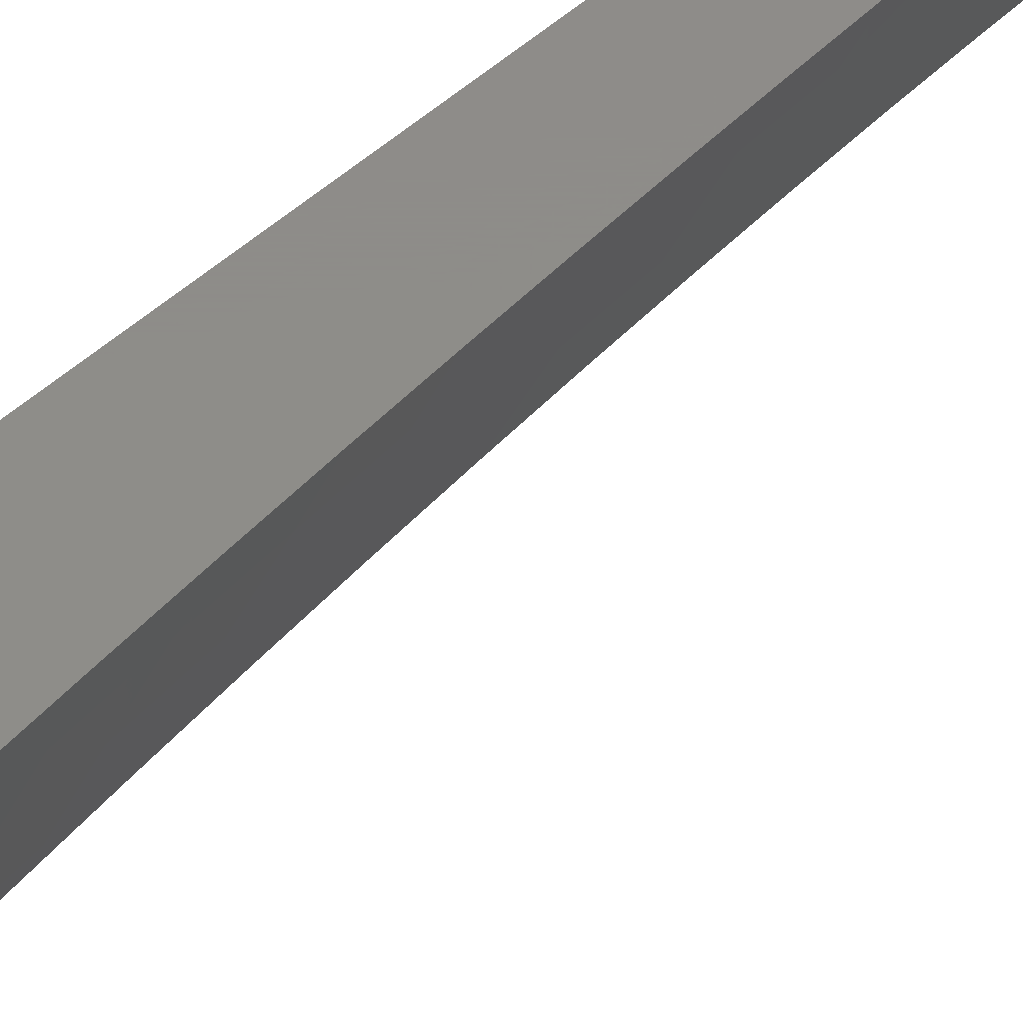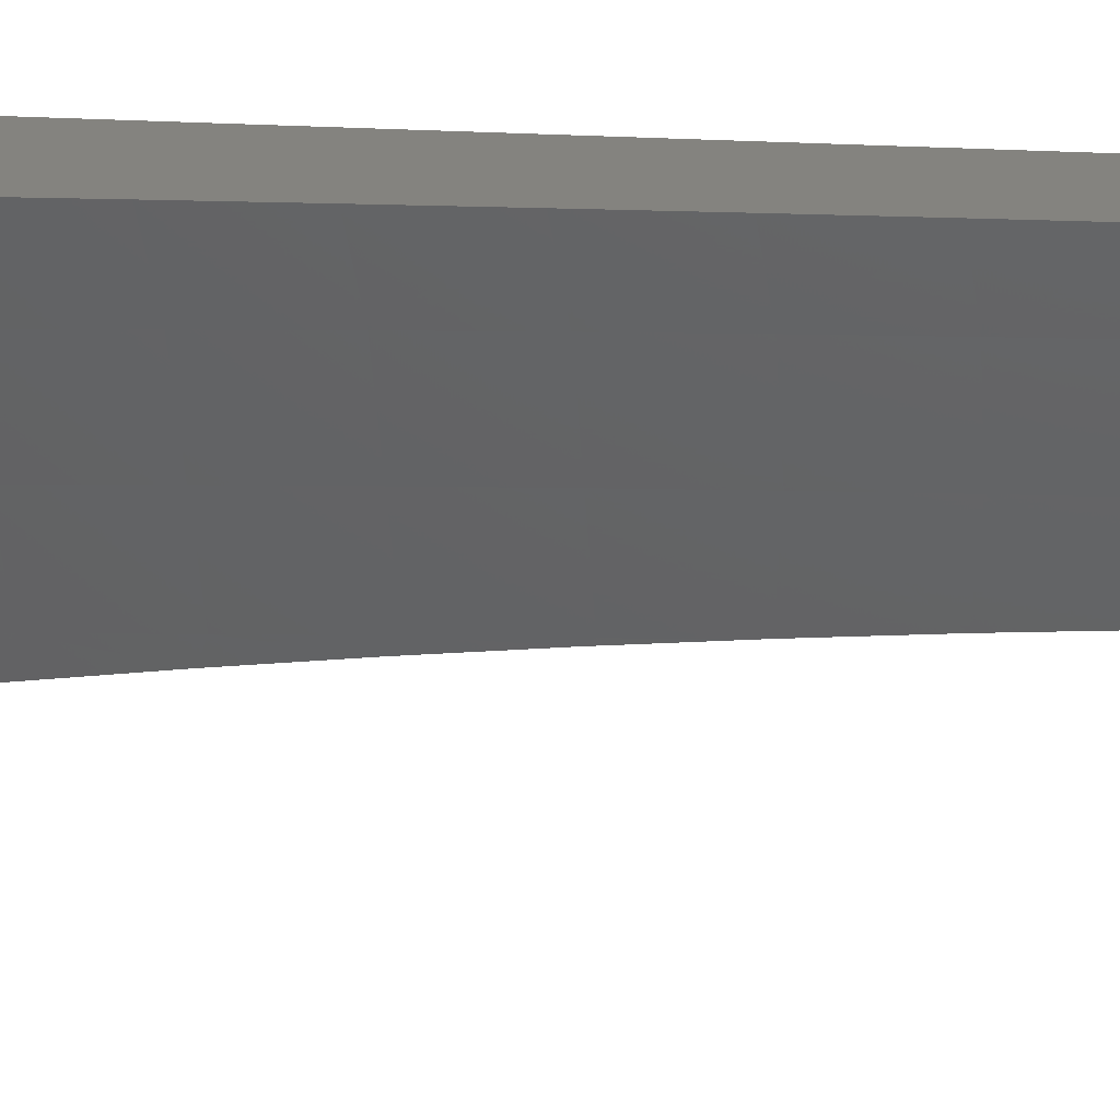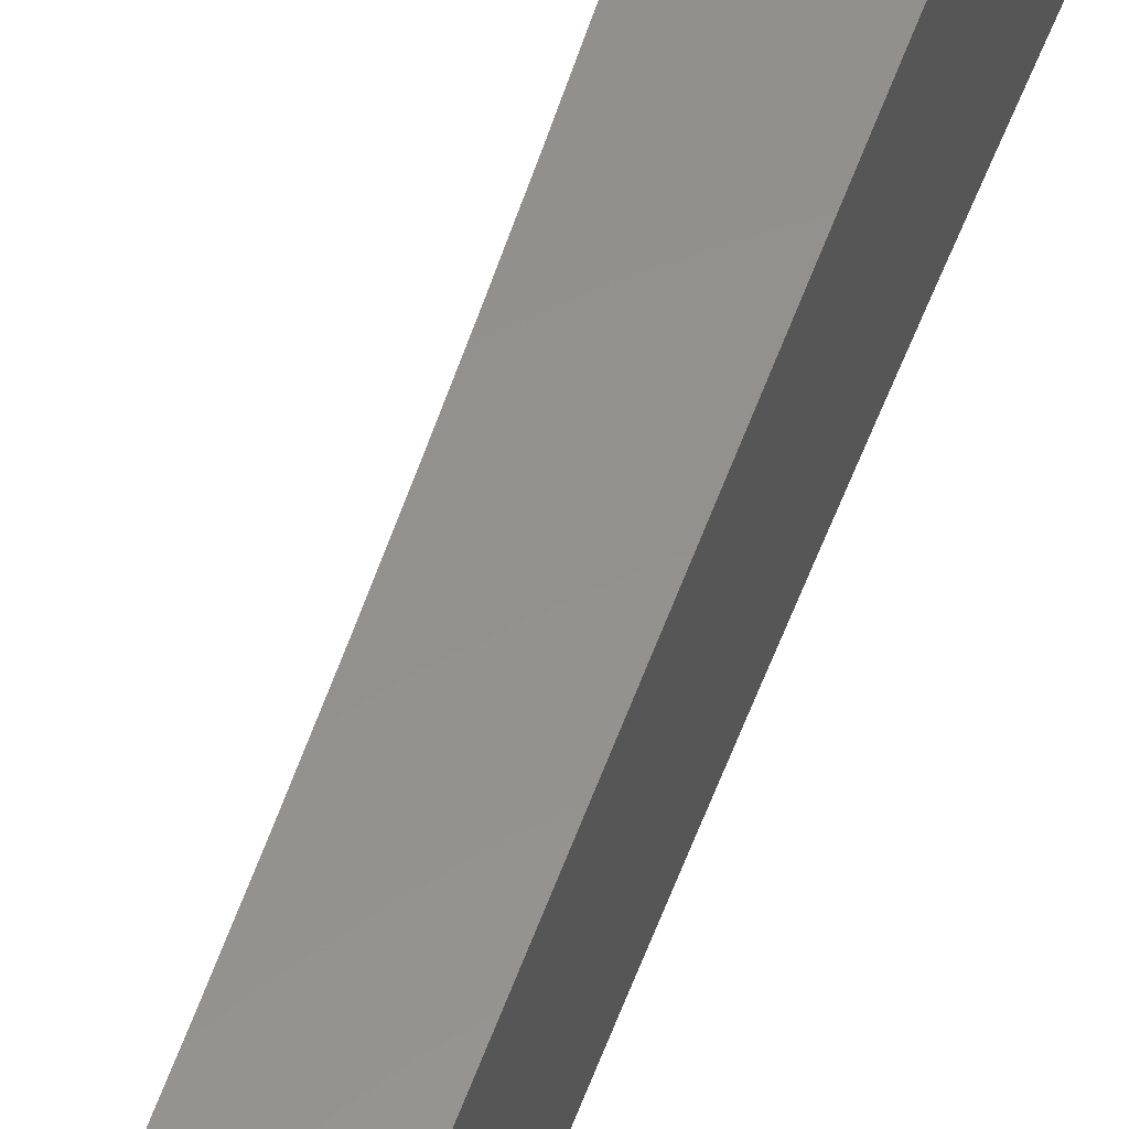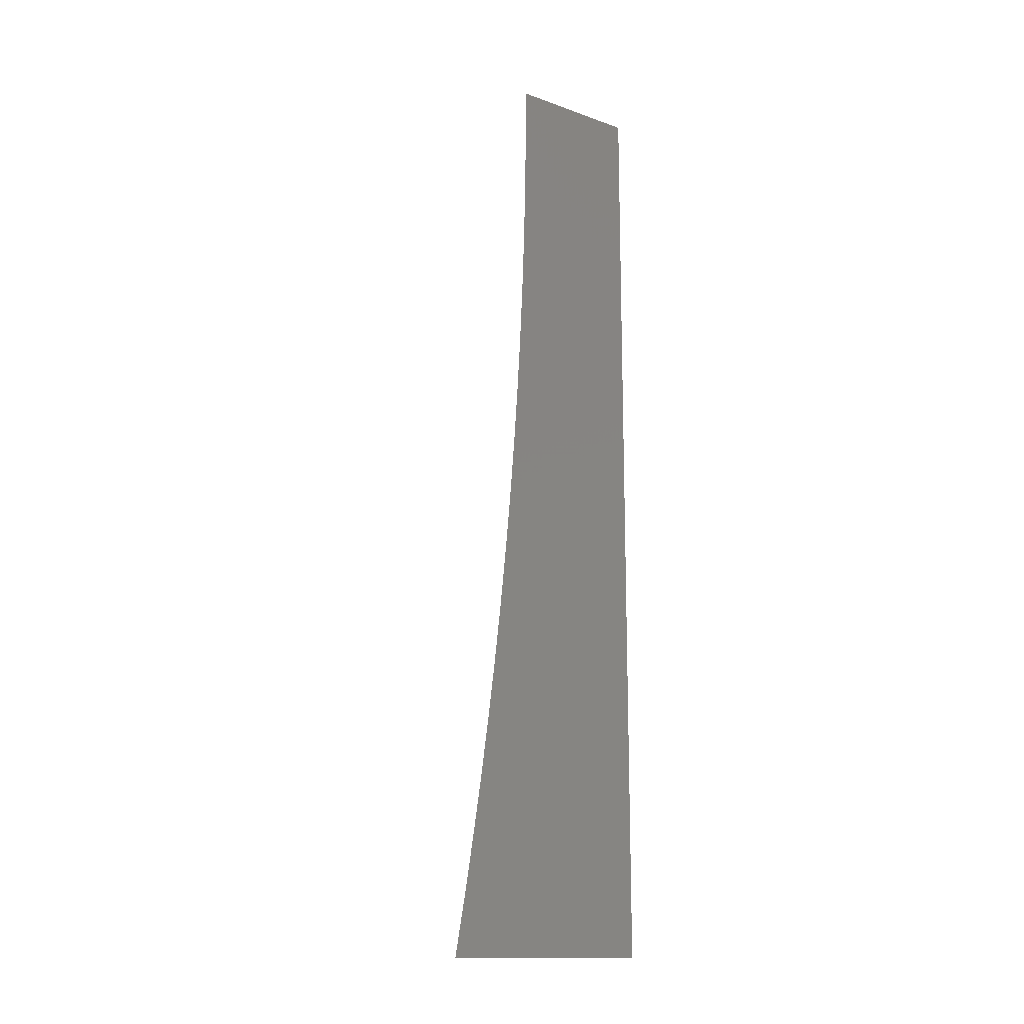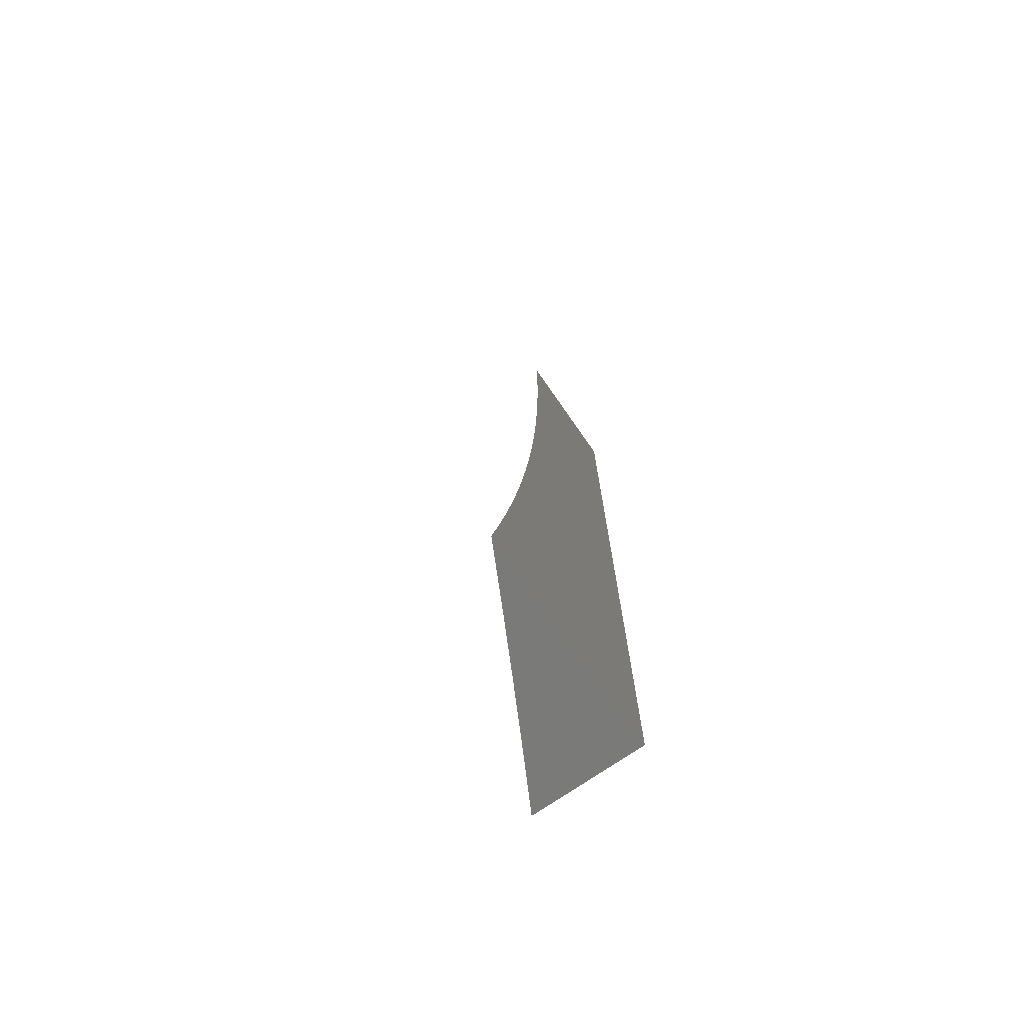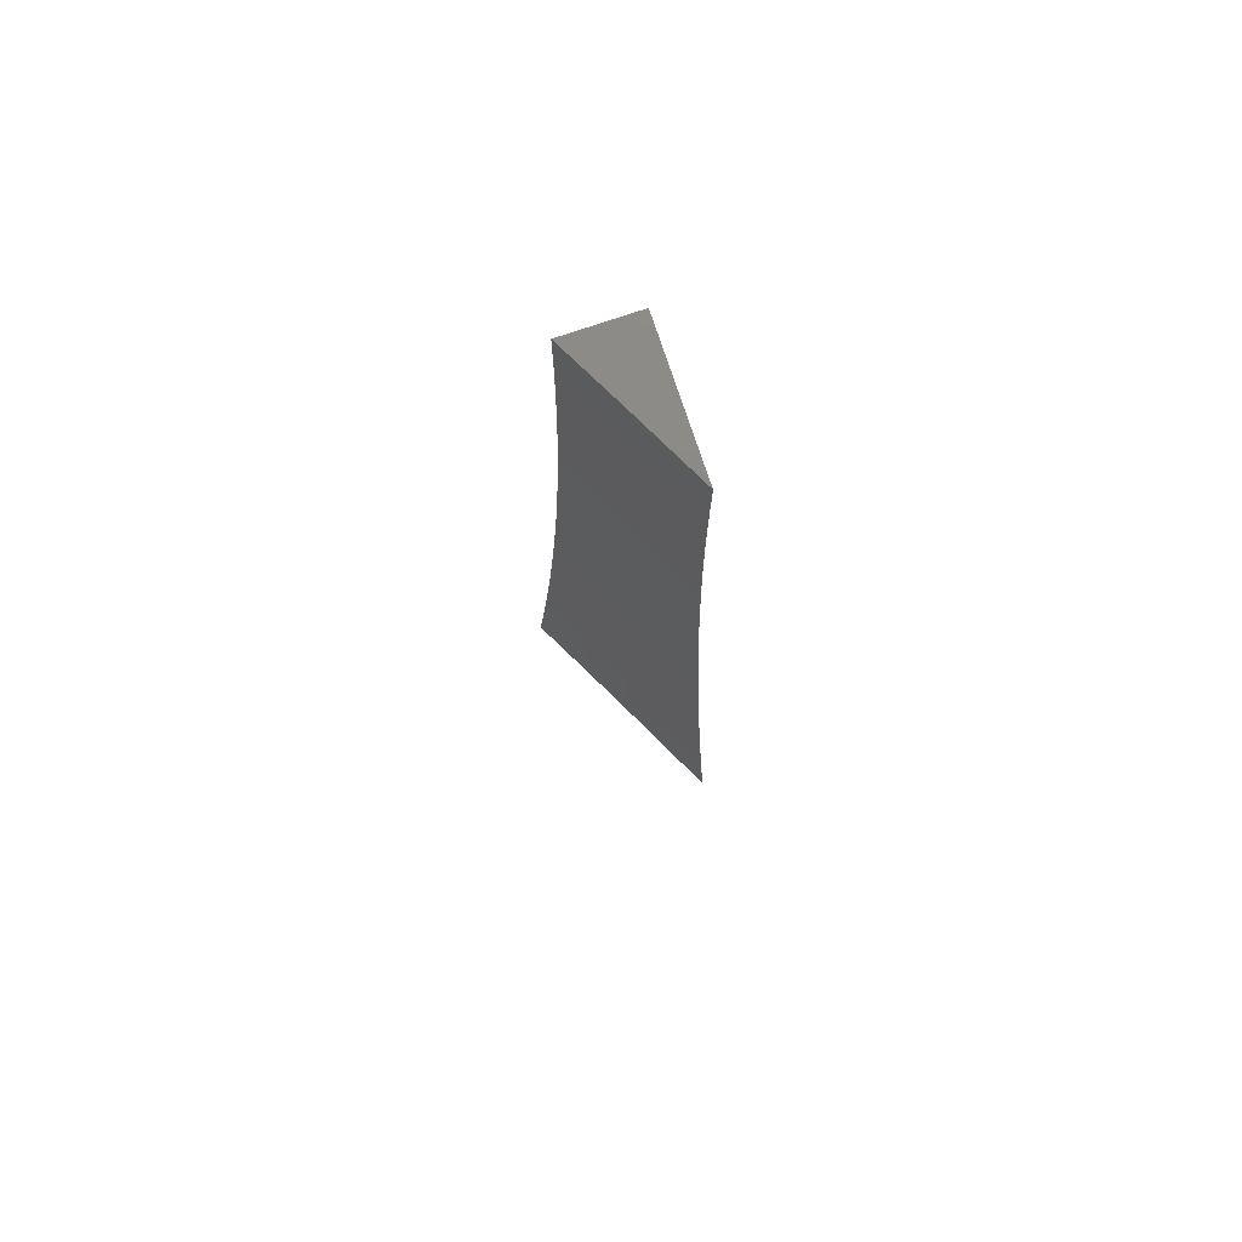
<metadata>
{"format":"stl","ext":"stl","renderer":"f3d","projection":"perspective","resolution":1024,"background":"white","views":[{"elev":38.4,"azim":-142.0,"up":"+Y"},{"elev":18.3,"azim":-82.4,"up":"+Y"},{"elev":55.2,"azim":19.6,"up":"+Y"},{"elev":-14.5,"azim":52.6,"up":"+Z"},{"elev":-72.8,"azim":34.8,"up":"+Z"},{"elev":78.5,"azim":-18.5,"up":"+Z"}]}
</metadata>
<code>
# stl→obj: 78 verts, 152 faces
v 9.877 5 -1
v 9.908 4.941 -1
v 9.883 5 -0.9377
v 9.913 4.943 -0.9367
v 9.888 5 -0.8753
v 9.917 4.945 -0.8734
v 9.893 5 -0.8129
v 9.921 4.947 -0.8103
v 9.898 5 -0.7505
v 9.925 4.949 -0.7473
v 9.902 5 -0.688
v 9.928 4.95 -0.6843
v 9.906 5 -0.6256
v 9.932 4.952 -0.6215
v 9.91 5 -0.5631
v 9.934 4.953 -0.5588
v 9.913 5 -0.5006
v 9.937 4.955 -0.4962
v 9.916 5 -0.438
v 9.939 4.956 -0.4338
v 9.918 5 -0.3755
v 9.941 4.957 -0.3714
v 9.92 5 -0.3129
v 9.942 4.957 -0.3092
v 9.922 5 -0.2504
v 9.944 4.958 -0.2471
v 9.923 5 -0.1878
v 9.945 4.959 -0.1851
v 9.924 5 -0.1252
v 9.945 4.959 -0.1233
v 9.924 5 -0.0626
v 9.946 4.959 -0.06158
v 9.925 5 0
v 9.963 4.927 0
v 9.977 4.899 -0.06158
v 10 4.854 0
v 10 4.854 -0.06289
v 9.977 4.899 -0.1233
v 10 4.853 -0.1258
v 9.976 4.899 -0.1851
v 10 4.851 -0.1886
v 9.975 4.898 -0.2471
v 10 4.849 -0.2514
v 9.973 4.898 -0.3092
v 10 4.845 -0.3142
v 9.972 4.897 -0.3714
v 10 4.841 -0.3769
v 9.97 4.896 -0.4338
v 10 4.837 -0.4396
v 9.968 4.895 -0.4962
v 9.998 4.835 -0.4962
v 9.996 4.834 -0.5588
v 10 4.831 -0.5022
v 10 4.825 -0.5647
v 9.993 4.832 -0.6215
v 10 4.818 -0.6272
v 9.99 4.831 -0.6843
v 10 4.81 -0.6896
v 9.987 4.829 -0.7473
v 10 4.802 -0.7519
v 9.983 4.827 -0.8103
v 10 4.793 -0.8141
v 9.979 4.825 -0.8734
v 10 4.783 -0.8762
v 9.975 4.823 -0.9367
v 10 4.772 -0.9381
v 9.97 4.821 -1
v 10 4.761 -1
v 9.939 4.881 -1
v 9.944 4.883 -0.9367
v 9.948 4.885 -0.8734
v 9.952 4.887 -0.8103
v 9.956 4.889 -0.7473
v 9.959 4.891 -0.6843
v 9.963 4.892 -0.6215
v 9.965 4.894 -0.5588
v 10 5 0
v 10 5 -1
f 1 2 3
f 3 2 4
f 3 4 5
f 5 4 6
f 5 6 7
f 7 6 8
f 7 8 9
f 9 8 10
f 9 10 11
f 11 10 12
f 11 12 13
f 13 12 14
f 13 14 15
f 15 14 16
f 15 16 17
f 17 16 18
f 17 18 19
f 19 18 20
f 19 20 21
f 21 20 22
f 21 22 23
f 23 22 24
f 23 24 25
f 25 24 26
f 25 26 27
f 27 26 28
f 27 28 29
f 29 28 30
f 29 30 31
f 31 30 32
f 31 32 33
f 33 32 34
f 34 32 35
f 34 35 36
f 36 35 37
f 37 35 38
f 37 38 39
f 39 38 40
f 39 40 41
f 41 40 42
f 41 42 43
f 43 42 44
f 43 44 45
f 45 44 46
f 45 46 47
f 47 46 48
f 47 48 49
f 49 48 50
f 49 50 51
f 51 50 52
f 51 52 53
f 53 52 54
f 54 52 55
f 54 55 56
f 56 55 57
f 56 57 58
f 58 57 59
f 58 59 60
f 60 59 61
f 60 61 62
f 62 61 63
f 62 63 64
f 64 63 65
f 64 65 66
f 66 65 67
f 66 67 68
f 2 69 4
f 4 69 70
f 4 70 6
f 6 70 71
f 6 71 8
f 8 71 72
f 8 72 10
f 10 72 73
f 10 73 12
f 12 73 74
f 12 74 14
f 14 74 75
f 14 75 16
f 16 75 76
f 16 76 18
f 18 76 50
f 18 50 20
f 20 50 48
f 20 48 22
f 22 48 46
f 22 46 24
f 24 46 44
f 24 44 26
f 26 44 42
f 26 42 28
f 28 42 40
f 28 40 30
f 30 40 38
f 30 38 32
f 32 38 35
f 69 67 70
f 70 67 65
f 70 65 71
f 71 65 63
f 71 63 72
f 72 63 61
f 72 61 73
f 73 61 59
f 73 59 74
f 74 59 57
f 74 57 75
f 75 57 55
f 75 55 76
f 76 55 52
f 76 52 50
f 53 49 51
f 36 37 77
f 77 37 39
f 77 39 41
f 41 43 77
f 77 43 45
f 77 45 47
f 77 47 78
f 78 47 49
f 78 49 53
f 53 54 78
f 78 54 56
f 78 56 58
f 58 60 78
f 78 60 62
f 78 62 64
f 64 66 78
f 78 66 68
f 68 67 78
f 78 67 69
f 78 69 2
f 2 1 78
f 33 34 77
f 77 34 36
f 1 3 78
f 78 3 5
f 78 5 7
f 7 9 78
f 78 9 11
f 78 11 13
f 13 15 78
f 78 15 17
f 78 17 19
f 19 21 78
f 78 21 77
f 77 21 23
f 77 23 25
f 25 27 77
f 77 27 29
f 77 29 31
f 31 33 77

</code>
